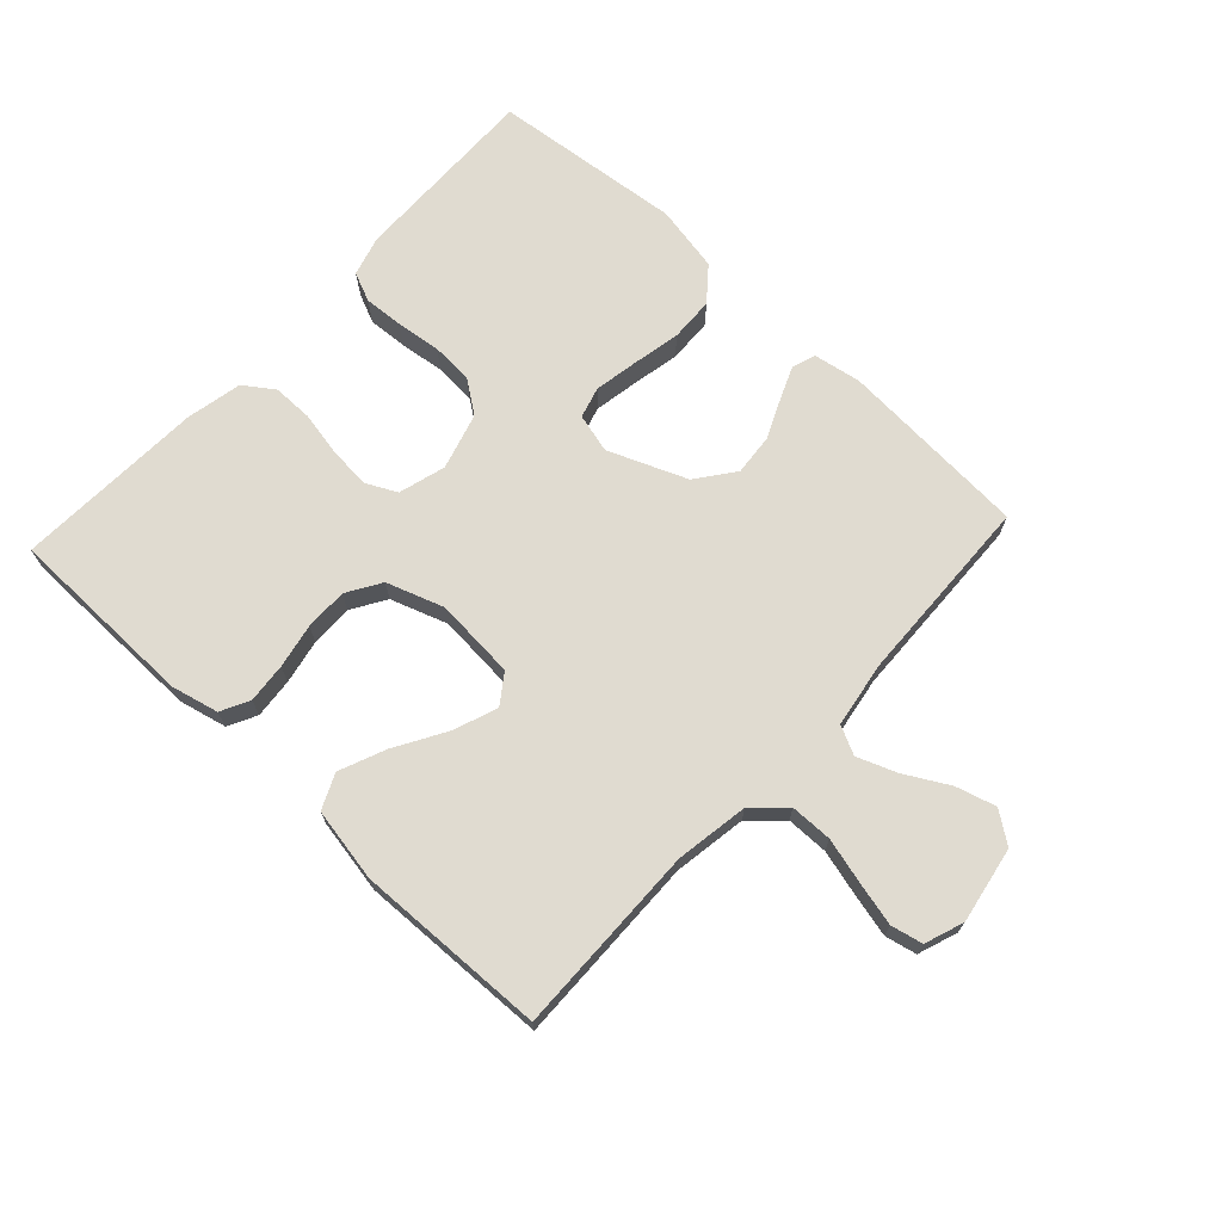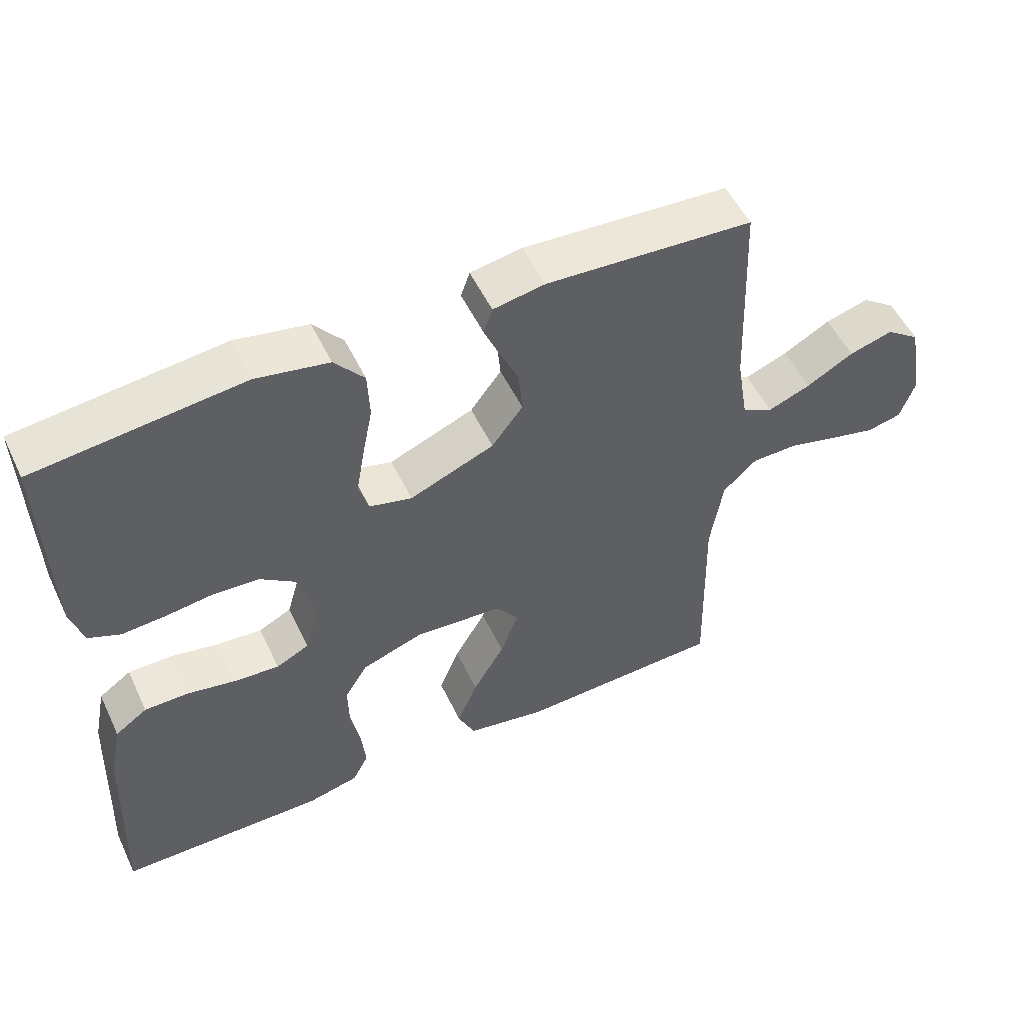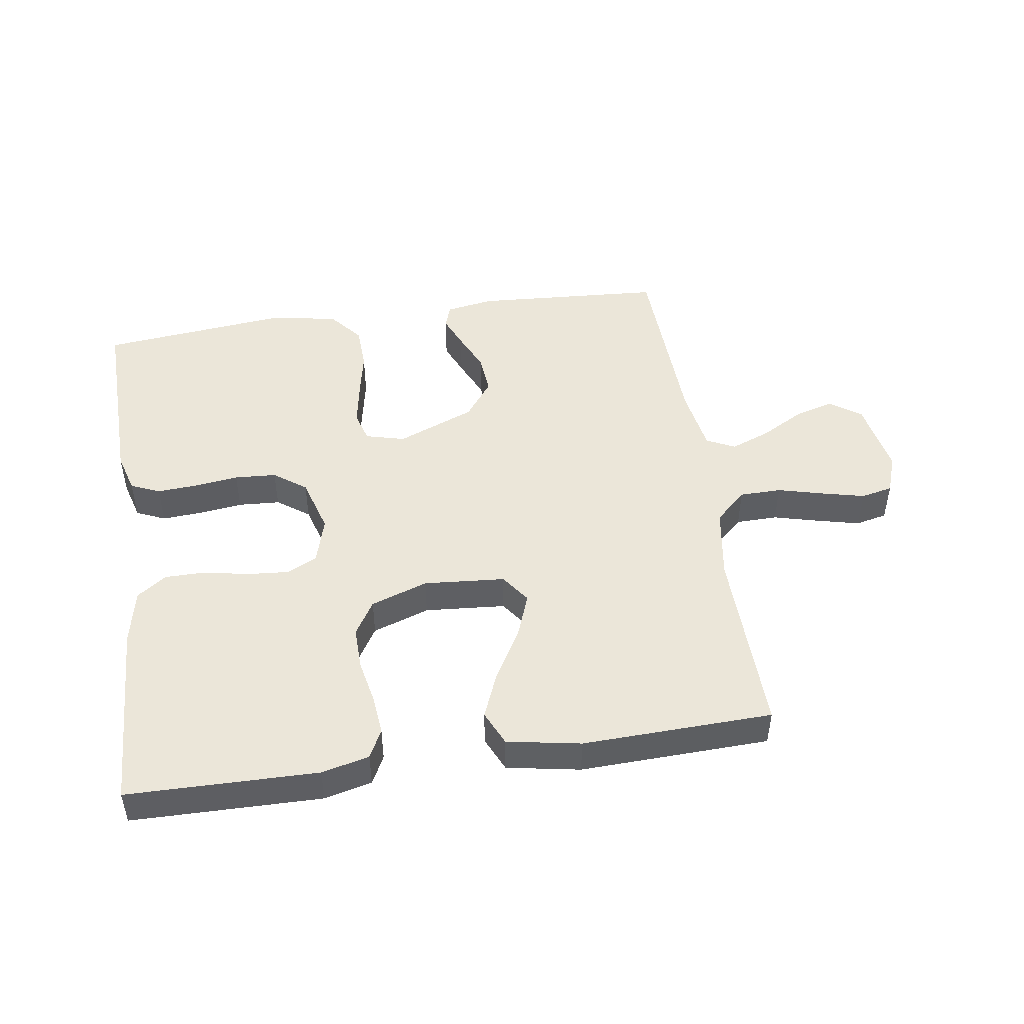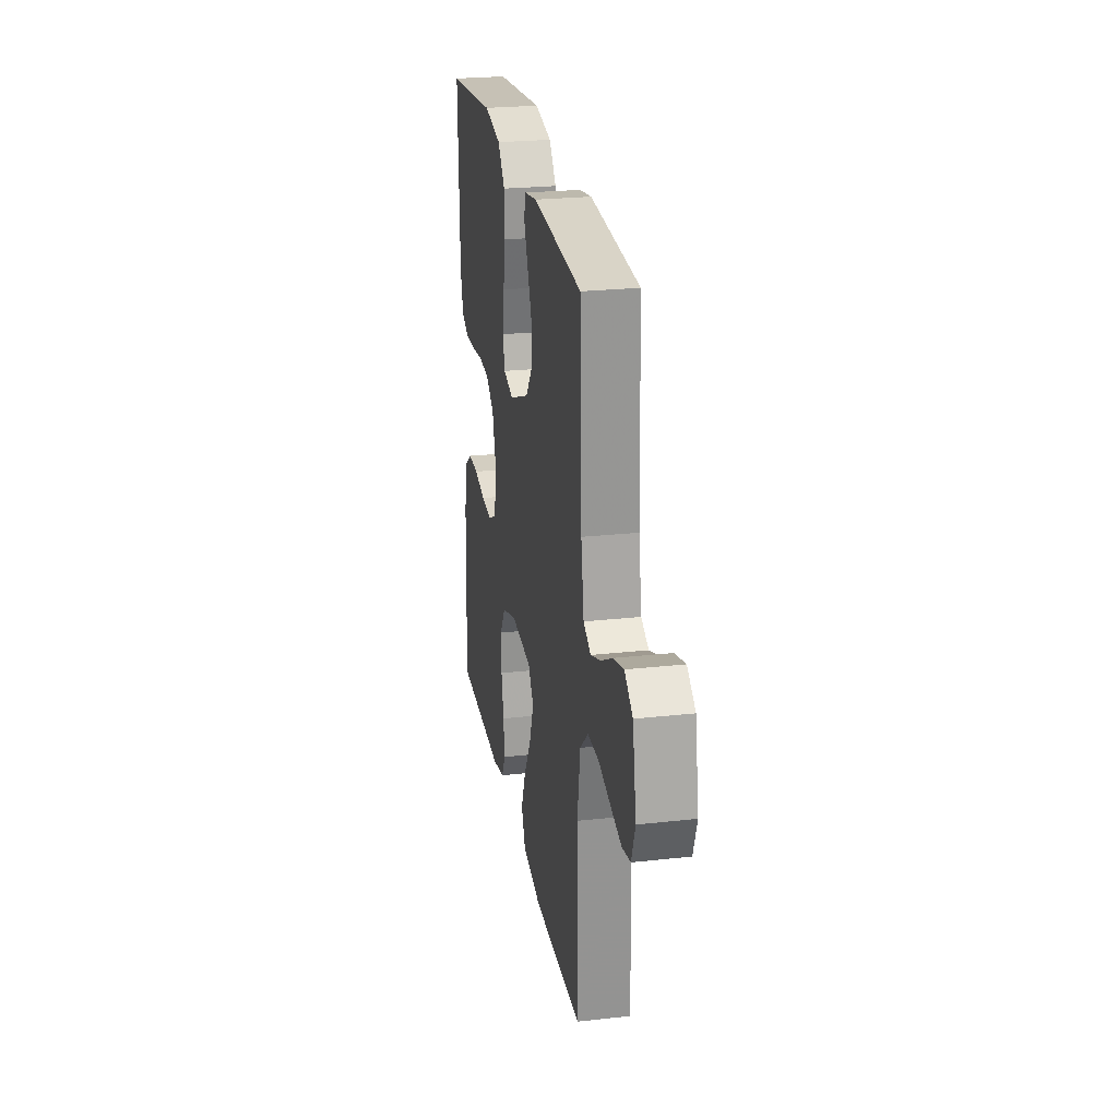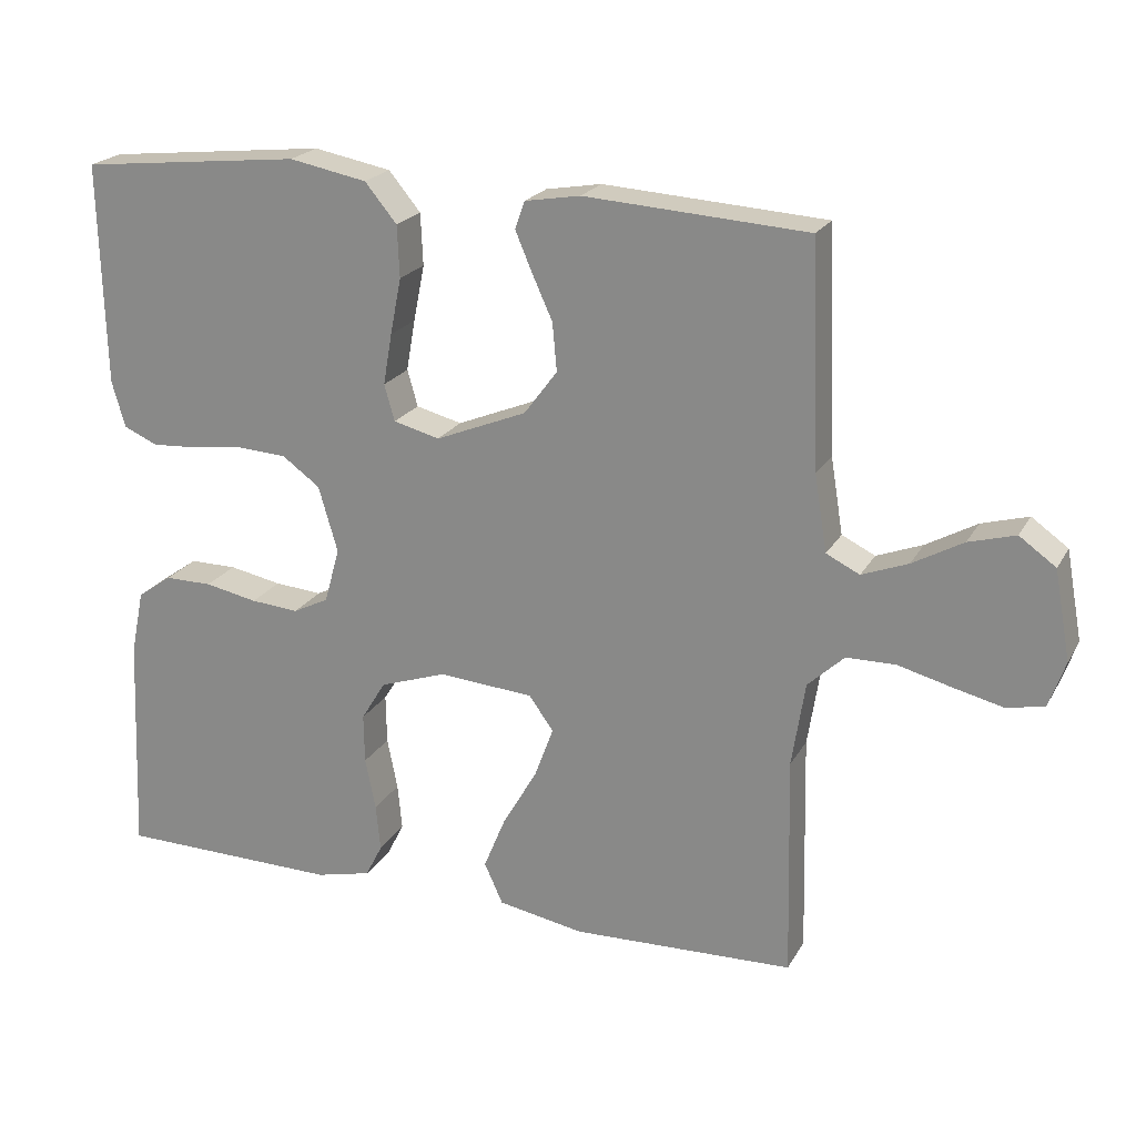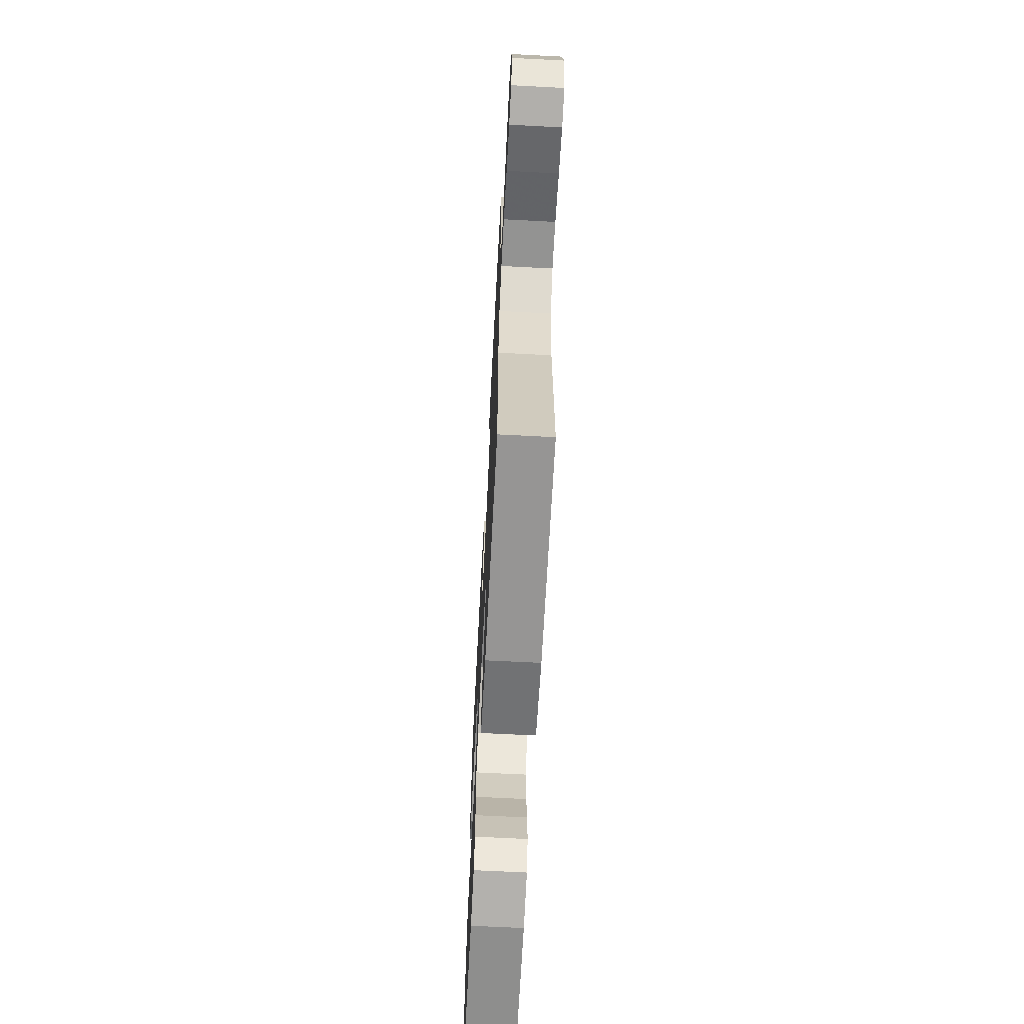
<metadata>
{"format":"obj","ext":"obj","renderer":"f3d","projection":"perspective","resolution":1024,"background":"white","views":[{"elev":70.0,"azim":-137.1,"up":"+Y"},{"elev":53.0,"azim":154.8,"up":"+Z"},{"elev":47.8,"azim":171.5,"up":"+Y"},{"elev":25.0,"azim":-100.2,"up":"+Z"},{"elev":21.5,"azim":-157.8,"up":"+Z"},{"elev":-65.7,"azim":-93.0,"up":"+Z"}]}
</metadata>
<code>
v -0.5 0.07 -0.5
v -0.493 0.07 -0.2
v -0.511 0.07 -0.085
v -0.56 0.07 -0.039
v -0.626 0.07 -0.038
v -0.699 0.07 -0.057
v -0.766 0.07 -0.073
v -0.816 0.07 -0.062
v -0.838 0.07 0
v -0.816 0.07 0.12
v -0.767 0.07 0.155
v -0.704 0.07 0.137
v -0.636 0.07 0.099
v -0.574 0.07 0.075
v -0.529 0.07 0.097
v -0.512 0.07 0.2
v -0.5 0.07 0.5
v -0.2 0.07 0.519
v -0.125 0.07 0.506
v -0.112 0.07 0.469
v -0.134 0.07 0.417
v -0.162 0.07 0.355
v -0.168 0.07 0.29
v -0.123 0.07 0.23
v 0 0.07 0.18
v 0.062 0.07 0.196
v 0.076 0.07 0.245
v 0.064 0.07 0.314
v 0.049 0.07 0.39
v 0.052 0.07 0.46
v 0.095 0.07 0.512
v 0.2 0.07 0.532
v 0.5 0.07 0.5
v 0.493 0.07 0.2
v 0.475 0.07 0.137
v 0.429 0.07 0.117
v 0.366 0.07 0.121
v 0.296 0.07 0.13
v 0.23 0.07 0.126
v 0.179 0.07 0.089
v 0.153 0.07 0
v 0.174 0.07 -0.074
v 0.222 0.07 -0.098
v 0.287 0.07 -0.093
v 0.358 0.07 -0.079
v 0.422 0.07 -0.079
v 0.469 0.07 -0.112
v 0.487 0.07 -0.2
v 0.5 0.07 -0.5
v 0.2 0.07 -0.504
v 0.125 0.07 -0.486
v 0.102 0.07 -0.441
v 0.108 0.07 -0.378
v 0.122 0.07 -0.308
v 0.123 0.07 -0.241
v 0.09 0.07 -0.187
v 0 0.07 -0.156
v -0.128 0.07 -0.166
v -0.161 0.07 -0.212
v -0.135 0.07 -0.282
v -0.089 0.07 -0.361
v -0.059 0.07 -0.434
v -0.084 0.07 -0.489
v -0.2 0.07 -0.51
v -0.5 0 -0.5
v -0.493 0 -0.2
v -0.511 0 -0.085
v -0.56 0 -0.039
v -0.626 0 -0.038
v -0.699 0 -0.057
v -0.766 0 -0.073
v -0.816 0 -0.062
v -0.838 0 0
v -0.816 0 0.12
v -0.767 0 0.155
v -0.704 0 0.137
v -0.636 0 0.099
v -0.574 0 0.075
v -0.529 0 0.097
v -0.512 0 0.2
v -0.5 0 0.5
v -0.2 0 0.519
v -0.125 0 0.506
v -0.112 0 0.469
v -0.134 0 0.417
v -0.162 0 0.355
v -0.168 0 0.29
v -0.123 0 0.23
v 0 0 0.18
v 0.062 0 0.196
v 0.076 0 0.245
v 0.064 0 0.314
v 0.049 0 0.39
v 0.052 0 0.46
v 0.095 0 0.512
v 0.2 0 0.532
v 0.5 0 0.5
v 0.493 0 0.2
v 0.475 0 0.137
v 0.429 0 0.117
v 0.366 0 0.121
v 0.296 0 0.13
v 0.23 0 0.126
v 0.179 0 0.089
v 0.153 0 0
v 0.174 0 -0.074
v 0.222 0 -0.098
v 0.287 0 -0.093
v 0.358 0 -0.079
v 0.422 0 -0.079
v 0.469 0 -0.112
v 0.487 0 -0.2
v 0.5 0 -0.5
v 0.2 0 -0.504
v 0.125 0 -0.486
v 0.102 0 -0.441
v 0.108 0 -0.378
v 0.122 0 -0.308
v 0.123 0 -0.241
v 0.09 0 -0.187
v 0 0 -0.156
v -0.128 0 -0.166
v -0.161 0 -0.212
v -0.135 0 -0.282
v -0.089 0 -0.361
v -0.059 0 -0.434
v -0.084 0 -0.489
v -0.2 0 -0.51
f 64 1 2
f 63 64 2
f 62 63 2
f 61 62 2
f 60 61 2
f 59 60 2 3
f 58 59 3 4
f 57 58 4
f 52 53 54
f 51 52 54
f 50 51 54
f 49 50 54
f 48 49 54
f 47 48 54
f 46 47 54
f 45 46 54
f 44 45 54
f 43 44 54 55
f 42 43 55 56
f 36 37 38
f 35 36 38
f 34 35 38
f 33 34 38
f 32 33 38
f 31 32 38
f 30 31 38
f 29 30 38
f 28 29 38
f 27 28 38 39
f 26 27 39 40
f 20 21 22
f 19 20 22
f 18 19 22
f 17 18 22
f 16 17 22
f 15 16 22 23
f 11 12 13
f 10 11 13
f 9 10 13
f 8 9 13
f 7 8 13
f 6 7 13
f 5 6 13
f 4 5 13 14
f 57 4 14 15
f 56 57 15
f 42 56 15
f 41 42 15
f 25 26 40 41
f 24 25 41 15
f 15 23 24
f 66 65 128
f 66 128 127
f 66 127 126
f 66 126 125
f 66 125 124
f 67 66 124 123
f 68 67 123 122
f 68 122 121
f 118 117 116
f 118 116 115
f 118 115 114
f 118 114 113
f 118 113 112
f 118 112 111
f 118 111 110
f 118 110 109
f 118 109 108
f 119 118 108 107
f 120 119 107 106
f 102 101 100
f 102 100 99
f 102 99 98
f 102 98 97
f 102 97 96
f 102 96 95
f 102 95 94
f 102 94 93
f 102 93 92
f 103 102 92 91
f 104 103 91 90
f 86 85 84
f 86 84 83
f 86 83 82
f 86 82 81
f 86 81 80
f 87 86 80 79
f 77 76 75
f 77 75 74
f 77 74 73
f 77 73 72
f 77 72 71
f 77 71 70
f 77 70 69
f 78 77 69 68
f 79 78 68 121
f 79 121 120
f 79 120 106
f 79 106 105
f 105 104 90 89
f 79 105 89 88
f 88 87 79
f 1 65 66 2
f 2 66 67 3
f 3 67 68 4
f 4 68 69 5
f 5 69 70 6
f 6 70 71 7
f 7 71 72 8
f 8 72 73 9
f 9 73 74 10
f 10 74 75 11
f 11 75 76 12
f 12 76 77 13
f 13 77 78 14
f 14 78 79 15
f 15 79 80 16
f 16 80 81 17
f 17 81 82 18
f 18 82 83 19
f 19 83 84 20
f 20 84 85 21
f 21 85 86 22
f 22 86 87 23
f 23 87 88 24
f 24 88 89 25
f 25 89 90 26
f 26 90 91 27
f 27 91 92 28
f 28 92 93 29
f 29 93 94 30
f 30 94 95 31
f 31 95 96 32
f 32 96 97 33
f 33 97 98 34
f 34 98 99 35
f 35 99 100 36
f 36 100 101 37
f 37 101 102 38
f 38 102 103 39
f 39 103 104 40
f 40 104 105 41
f 41 105 106 42
f 42 106 107 43
f 43 107 108 44
f 44 108 109 45
f 45 109 110 46
f 46 110 111 47
f 47 111 112 48
f 48 112 113 49
f 49 113 114 50
f 50 114 115 51
f 51 115 116 52
f 52 116 117 53
f 53 117 118 54
f 54 118 119 55
f 55 119 120 56
f 56 120 121 57
f 57 121 122 58
f 58 122 123 59
f 59 123 124 60
f 60 124 125 61
f 61 125 126 62
f 62 126 127 63
f 63 127 128 64
f 64 128 65 1

</code>
